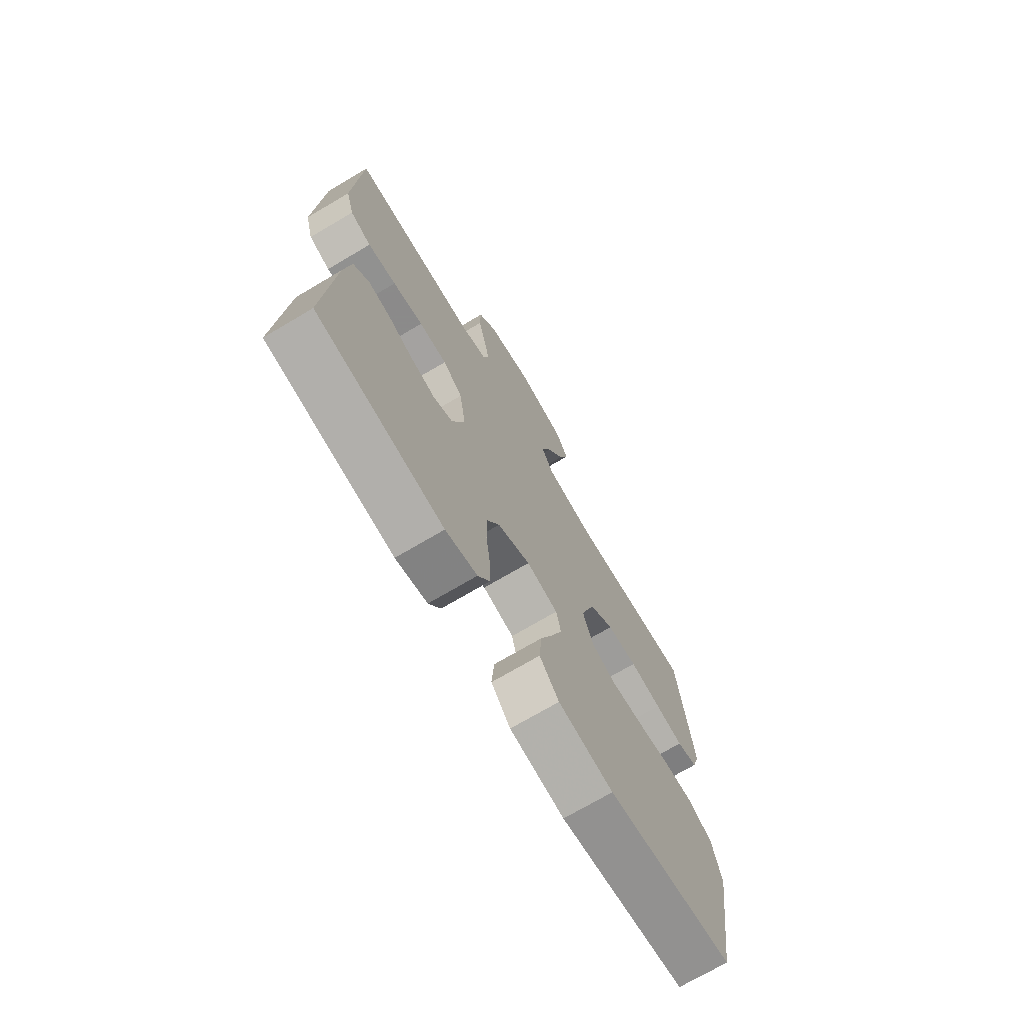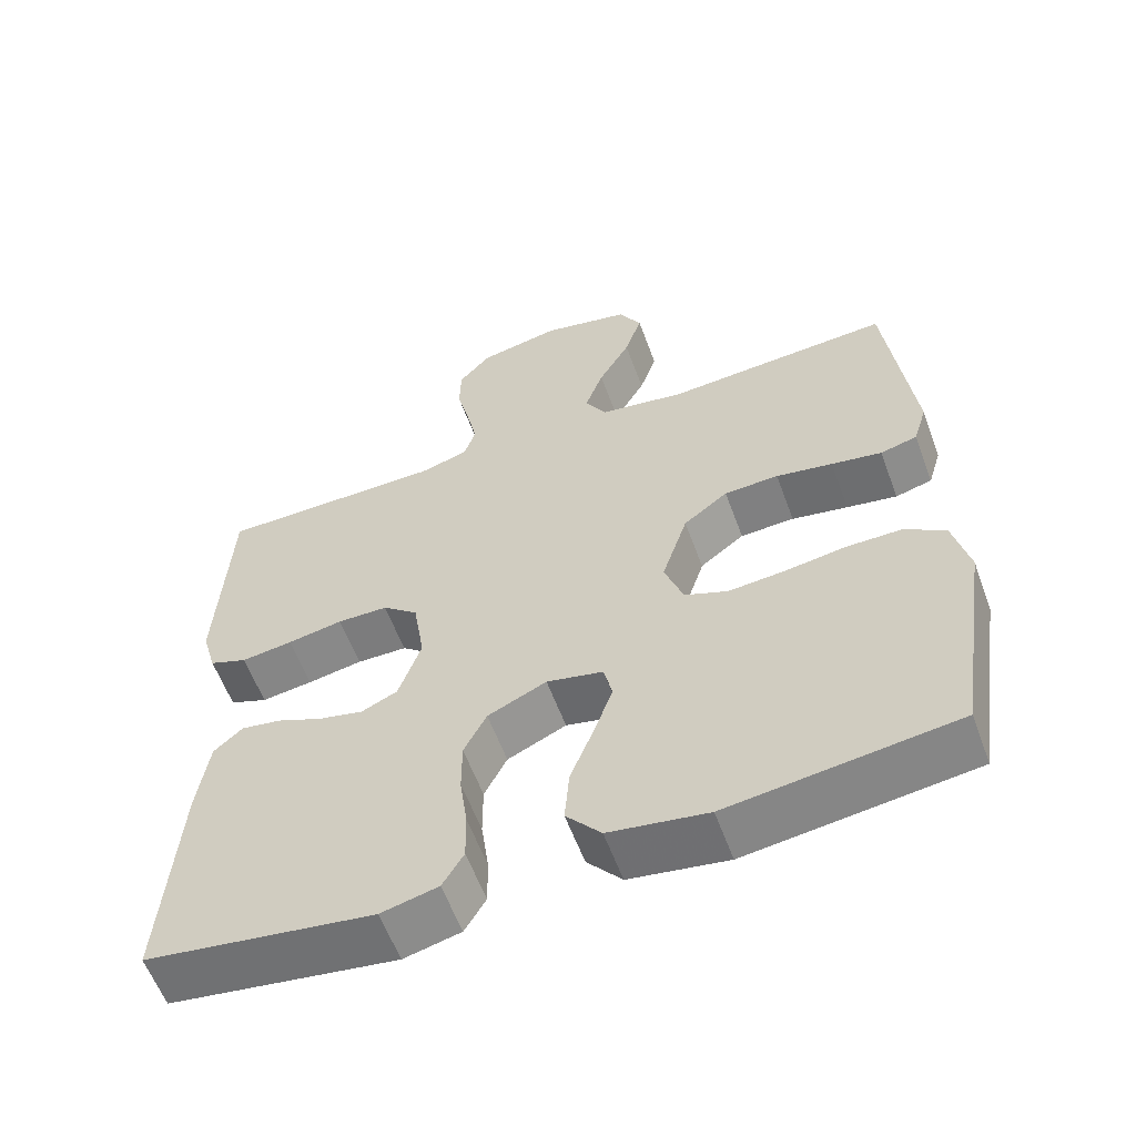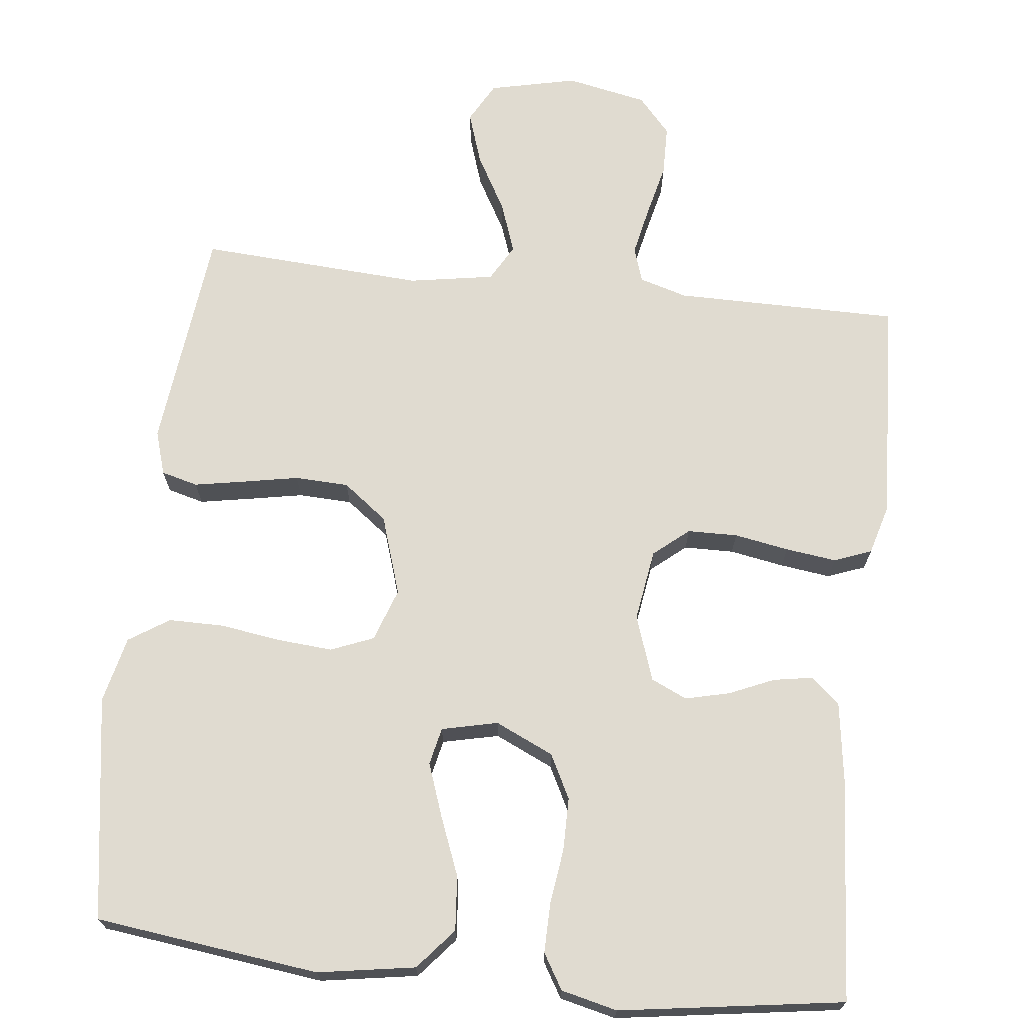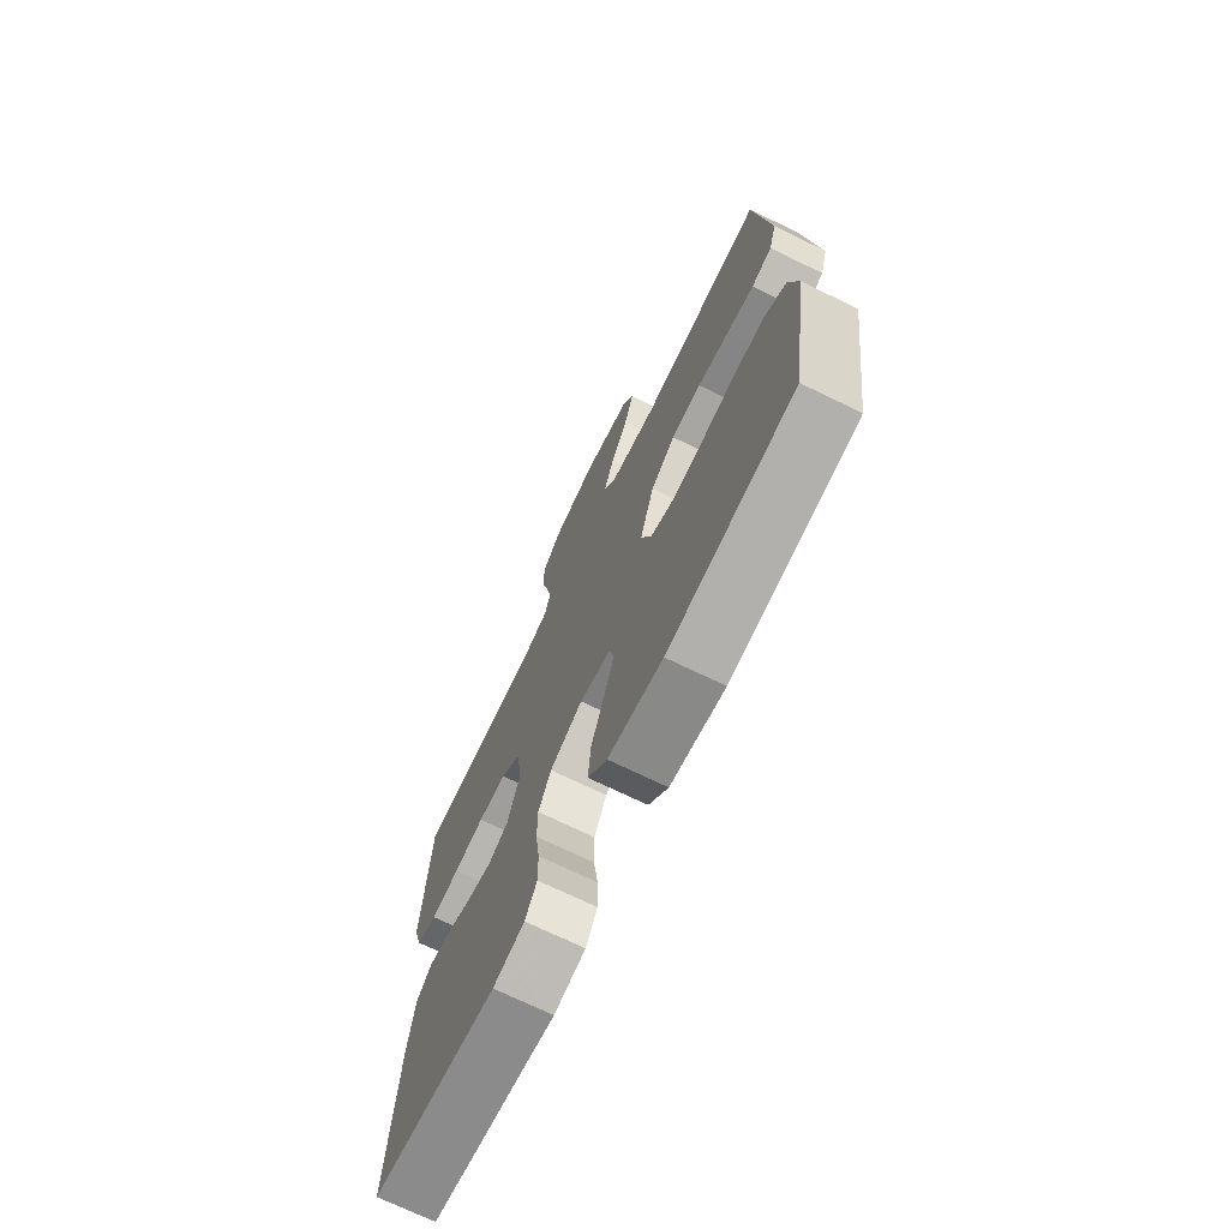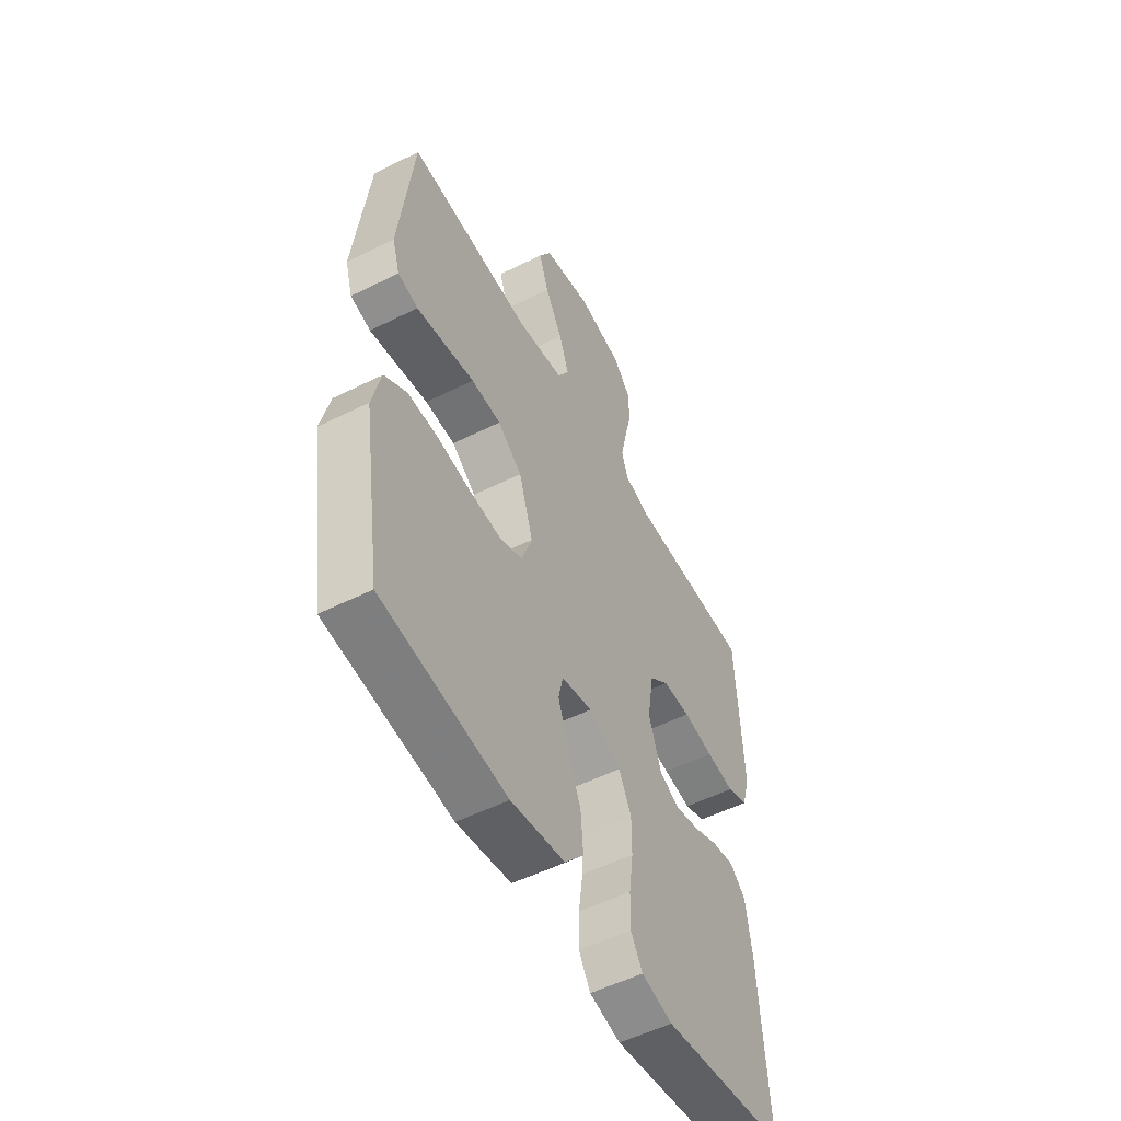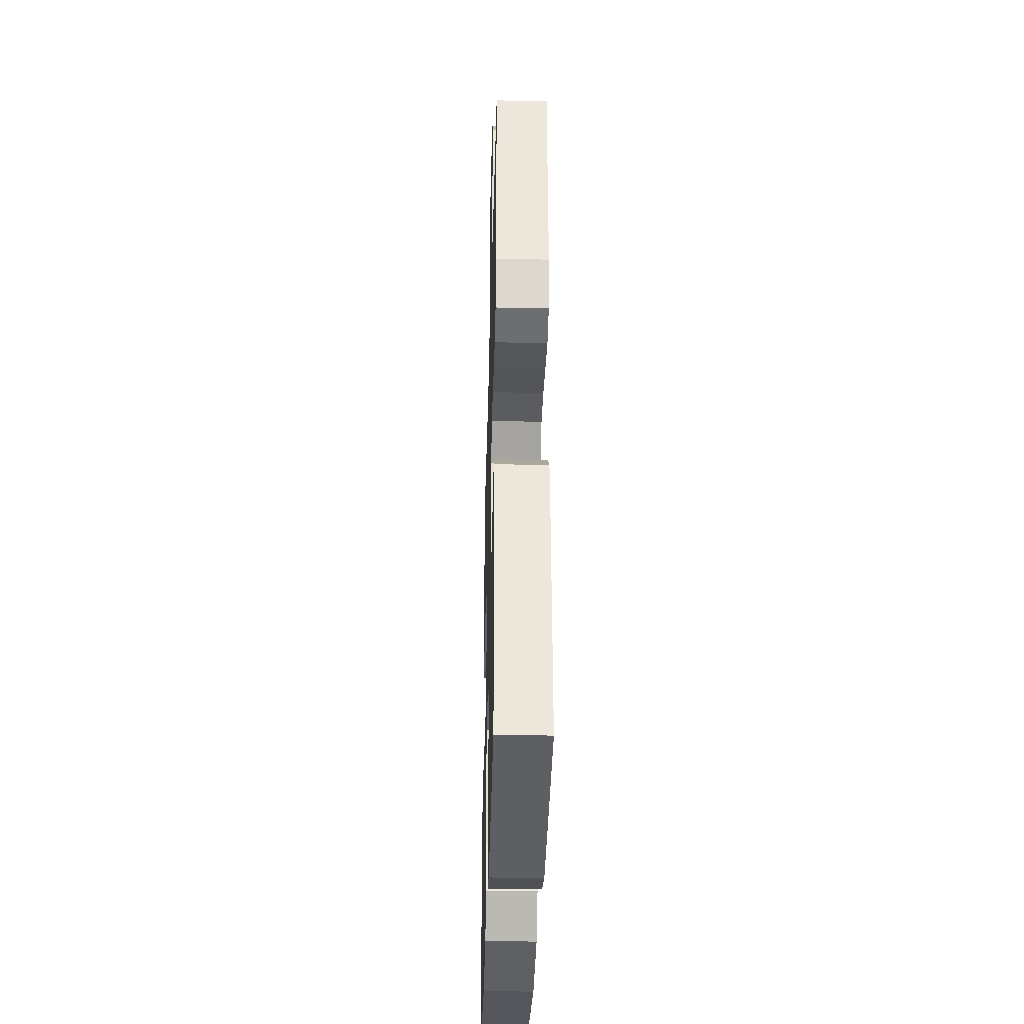
<metadata>
{"format":"obj","ext":"obj","renderer":"f3d","projection":"perspective","resolution":1024,"background":"white","views":[{"elev":-72.0,"azim":-59.4,"up":"+Z"},{"elev":-59.2,"azim":20.2,"up":"+Z"},{"elev":69.8,"azim":-173.7,"up":"+Y"},{"elev":-71.8,"azim":64.1,"up":"+Z"},{"elev":-53.4,"azim":118.1,"up":"+Z"},{"elev":-33.4,"azim":-91.5,"up":"+Z"}]}
</metadata>
<code>
v 0.5 0.07 -0.5
v 0.2 0.07 -0.538
v 0.07 0.07 -0.517
v 0.024 0.07 -0.463
v 0.03 0.07 -0.39
v 0.061 0.07 -0.311
v 0.086 0.07 -0.24
v 0.075 0.07 -0.19
v 0 0.07 -0.173
v -0.078 0.07 -0.209
v -0.108 0.07 -0.268
v -0.108 0.07 -0.339
v -0.098 0.07 -0.413
v -0.097 0.07 -0.479
v -0.125 0.07 -0.526
v -0.2 0.07 -0.544
v -0.5 0.07 -0.5
v -0.479 0.07 -0.2
v -0.464 0.07 -0.095
v -0.426 0.07 -0.061
v -0.373 0.07 -0.07
v -0.313 0.07 -0.096
v -0.254 0.07 -0.11
v -0.206 0.07 -0.088
v -0.176 0.07 0
v -0.191 0.07 0.096
v -0.238 0.07 0.135
v -0.305 0.07 0.136
v -0.378 0.07 0.123
v -0.446 0.07 0.114
v -0.496 0.07 0.133
v -0.515 0.07 0.2
v -0.5 0.07 0.5
v -0.2 0.07 0.501
v -0.136 0.07 0.52
v -0.121 0.07 0.567
v -0.135 0.07 0.633
v -0.152 0.07 0.704
v -0.151 0.07 0.771
v -0.108 0.07 0.82
v 0 0.07 0.842
v 0.117 0.07 0.816
v 0.147 0.07 0.762
v 0.124 0.07 0.692
v 0.082 0.07 0.617
v 0.058 0.07 0.549
v 0.086 0.07 0.5
v 0.2 0.07 0.481
v 0.5 0.07 0.5
v 0.534 0.07 0.2
v 0.516 0.07 0.141
v 0.467 0.07 0.128
v 0.4 0.07 0.14
v 0.325 0.07 0.154
v 0.253 0.07 0.151
v 0.194 0.07 0.106
v 0.16 0.07 0
v 0.185 0.07 -0.071
v 0.242 0.07 -0.094
v 0.317 0.07 -0.088
v 0.397 0.07 -0.076
v 0.471 0.07 -0.076
v 0.525 0.07 -0.111
v 0.546 0.07 -0.2
v 0.5 0 -0.5
v 0.2 0 -0.538
v 0.07 0 -0.517
v 0.024 0 -0.463
v 0.03 0 -0.39
v 0.061 0 -0.311
v 0.086 0 -0.24
v 0.075 0 -0.19
v 0 0 -0.173
v -0.078 0 -0.209
v -0.108 0 -0.268
v -0.108 0 -0.339
v -0.098 0 -0.413
v -0.097 0 -0.479
v -0.125 0 -0.526
v -0.2 0 -0.544
v -0.5 0 -0.5
v -0.479 0 -0.2
v -0.464 0 -0.095
v -0.426 0 -0.061
v -0.373 0 -0.07
v -0.313 0 -0.096
v -0.254 0 -0.11
v -0.206 0 -0.088
v -0.176 0 0
v -0.191 0 0.096
v -0.238 0 0.135
v -0.305 0 0.136
v -0.378 0 0.123
v -0.446 0 0.114
v -0.496 0 0.133
v -0.515 0 0.2
v -0.5 0 0.5
v -0.2 0 0.501
v -0.136 0 0.52
v -0.121 0 0.567
v -0.135 0 0.633
v -0.152 0 0.704
v -0.151 0 0.771
v -0.108 0 0.82
v 0 0 0.842
v 0.117 0 0.816
v 0.147 0 0.762
v 0.124 0 0.692
v 0.082 0 0.617
v 0.058 0 0.549
v 0.086 0 0.5
v 0.2 0 0.481
v 0.5 0 0.5
v 0.534 0 0.2
v 0.516 0 0.141
v 0.467 0 0.128
v 0.4 0 0.14
v 0.325 0 0.154
v 0.253 0 0.151
v 0.194 0 0.106
v 0.16 0 0
v 0.185 0 -0.071
v 0.242 0 -0.094
v 0.317 0 -0.088
v 0.397 0 -0.076
v 0.471 0 -0.076
v 0.525 0 -0.111
v 0.546 0 -0.2
f 60 61 62 63
f 59 60 63 64
f 51 52 53 54
f 49 50 51 54
f 48 49 54 55
f 47 48 55 56
f 42 43 44 45
f 42 45 46
f 41 42 46
f 40 41 46
f 37 38 39 40
f 36 37 40 46
f 35 36 46 47
f 31 32 33 34
f 28 29 30 31
f 28 31 34 35
f 19 20 21 22
f 19 22 23
f 18 19 23
f 17 18 23
f 16 17 23 24
f 12 13 14 15
f 11 12 15 16
f 3 4 5 6
f 3 6 7
f 2 3 7
f 59 64 1 2
f 58 59 2 7
f 57 58 7 8
f 56 57 8 9
f 47 56 9 10
f 27 28 35 47
f 26 27 47
f 25 26 47 10
f 11 16 24 25
f 10 11 25
f 127 126 125 124
f 128 127 124 123
f 118 117 116 115
f 118 115 114 113
f 119 118 113 112
f 120 119 112 111
f 109 108 107 106
f 110 109 106
f 110 106 105
f 110 105 104
f 104 103 102 101
f 110 104 101 100
f 111 110 100 99
f 98 97 96 95
f 95 94 93 92
f 99 98 95 92
f 86 85 84 83
f 87 86 83
f 87 83 82
f 87 82 81
f 88 87 81 80
f 79 78 77 76
f 80 79 76 75
f 70 69 68 67
f 71 70 67
f 71 67 66
f 66 65 128 123
f 71 66 123 122
f 72 71 122 121
f 73 72 121 120
f 74 73 120 111
f 111 99 92 91
f 111 91 90
f 74 111 90 89
f 89 88 80 75
f 89 75 74
f 1 65 66 2
f 2 66 67 3
f 3 67 68 4
f 4 68 69 5
f 5 69 70 6
f 6 70 71 7
f 7 71 72 8
f 8 72 73 9
f 9 73 74 10
f 10 74 75 11
f 11 75 76 12
f 12 76 77 13
f 13 77 78 14
f 14 78 79 15
f 15 79 80 16
f 16 80 81 17
f 17 81 82 18
f 18 82 83 19
f 19 83 84 20
f 20 84 85 21
f 21 85 86 22
f 22 86 87 23
f 23 87 88 24
f 24 88 89 25
f 25 89 90 26
f 26 90 91 27
f 27 91 92 28
f 28 92 93 29
f 29 93 94 30
f 30 94 95 31
f 31 95 96 32
f 32 96 97 33
f 33 97 98 34
f 34 98 99 35
f 35 99 100 36
f 36 100 101 37
f 37 101 102 38
f 38 102 103 39
f 39 103 104 40
f 40 104 105 41
f 41 105 106 42
f 42 106 107 43
f 43 107 108 44
f 44 108 109 45
f 45 109 110 46
f 46 110 111 47
f 47 111 112 48
f 48 112 113 49
f 49 113 114 50
f 50 114 115 51
f 51 115 116 52
f 52 116 117 53
f 53 117 118 54
f 54 118 119 55
f 55 119 120 56
f 56 120 121 57
f 57 121 122 58
f 58 122 123 59
f 59 123 124 60
f 60 124 125 61
f 61 125 126 62
f 62 126 127 63
f 63 127 128 64
f 64 128 65 1

</code>
